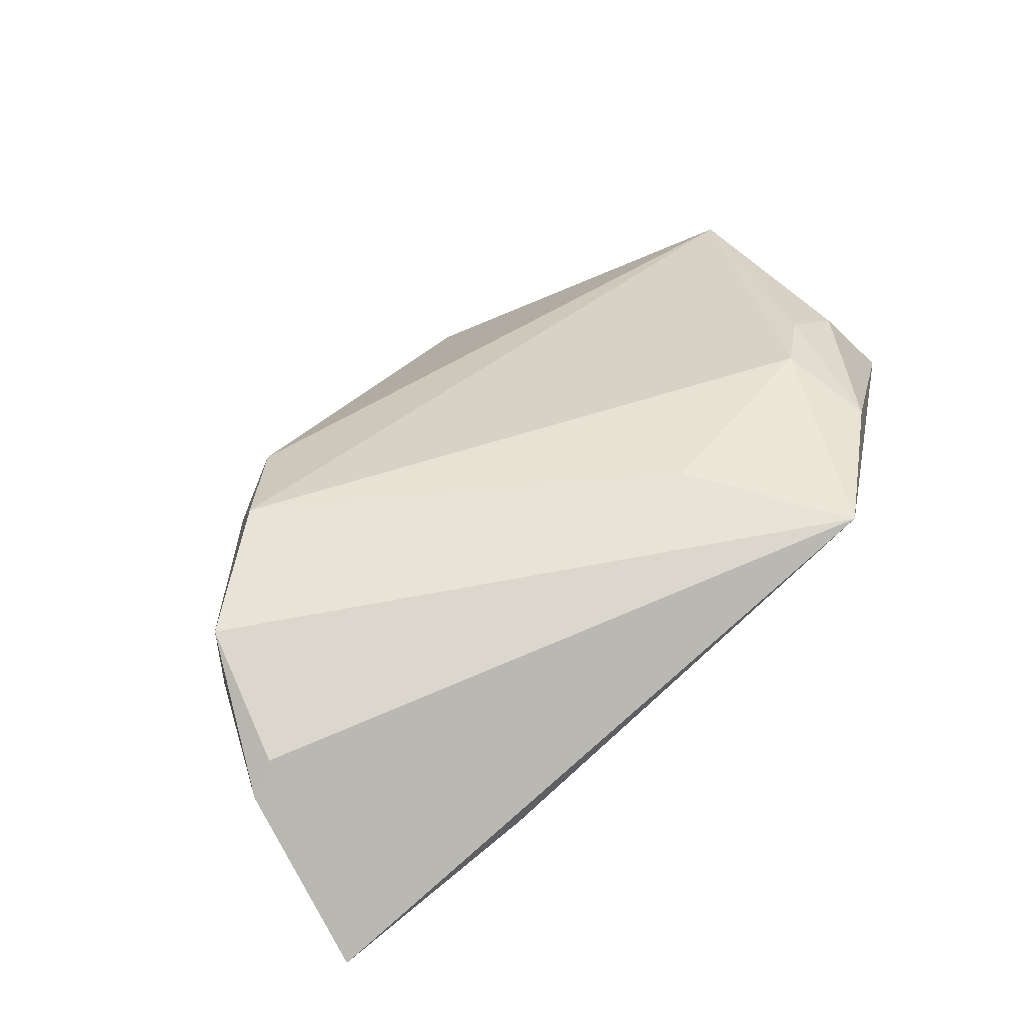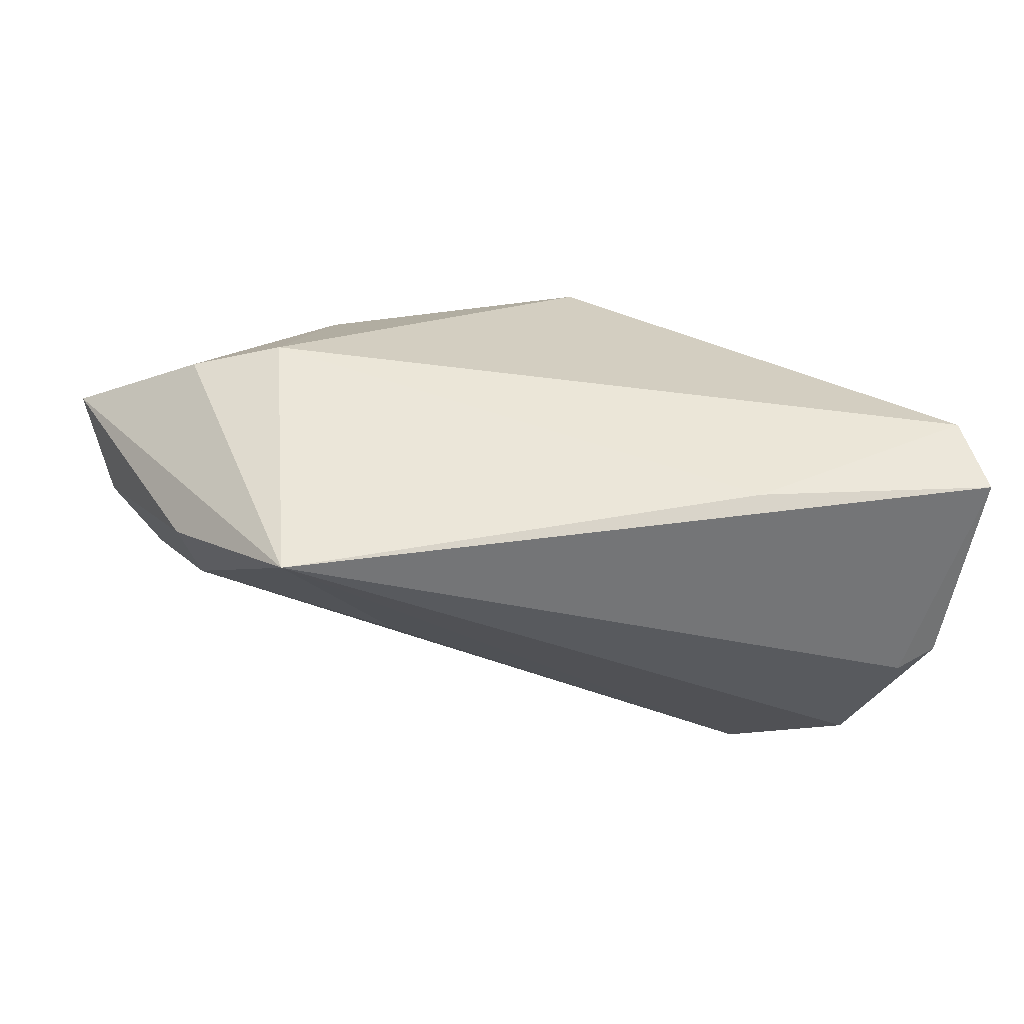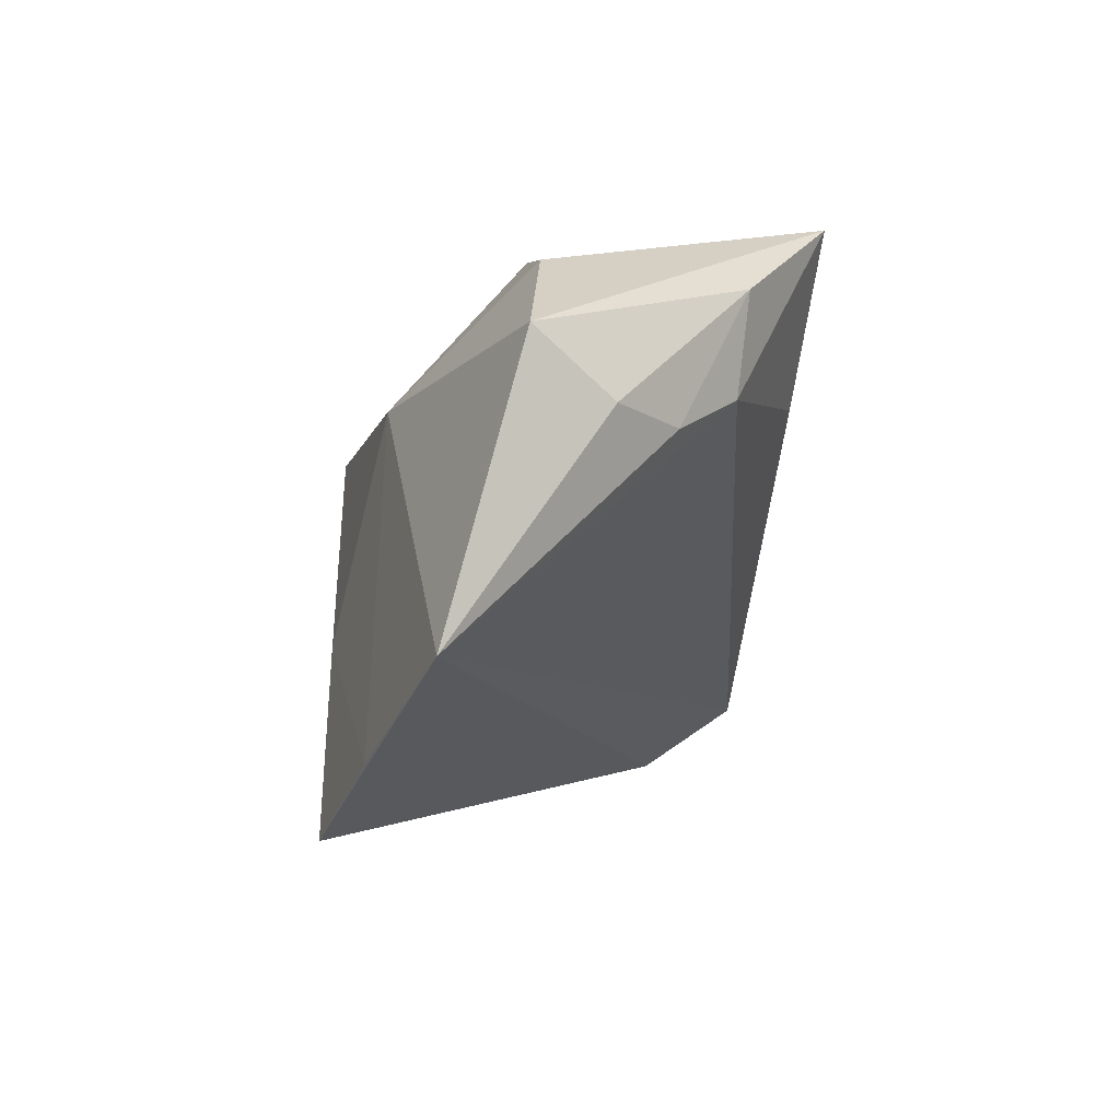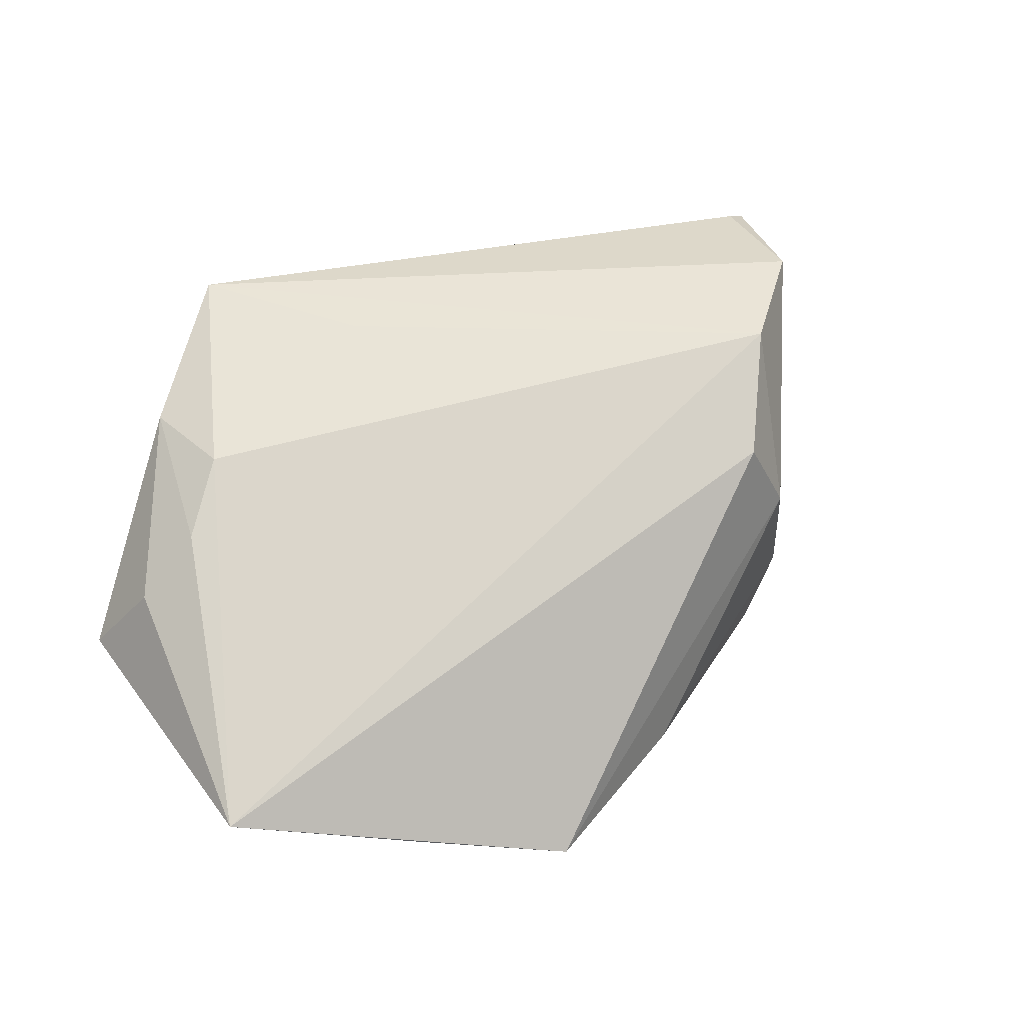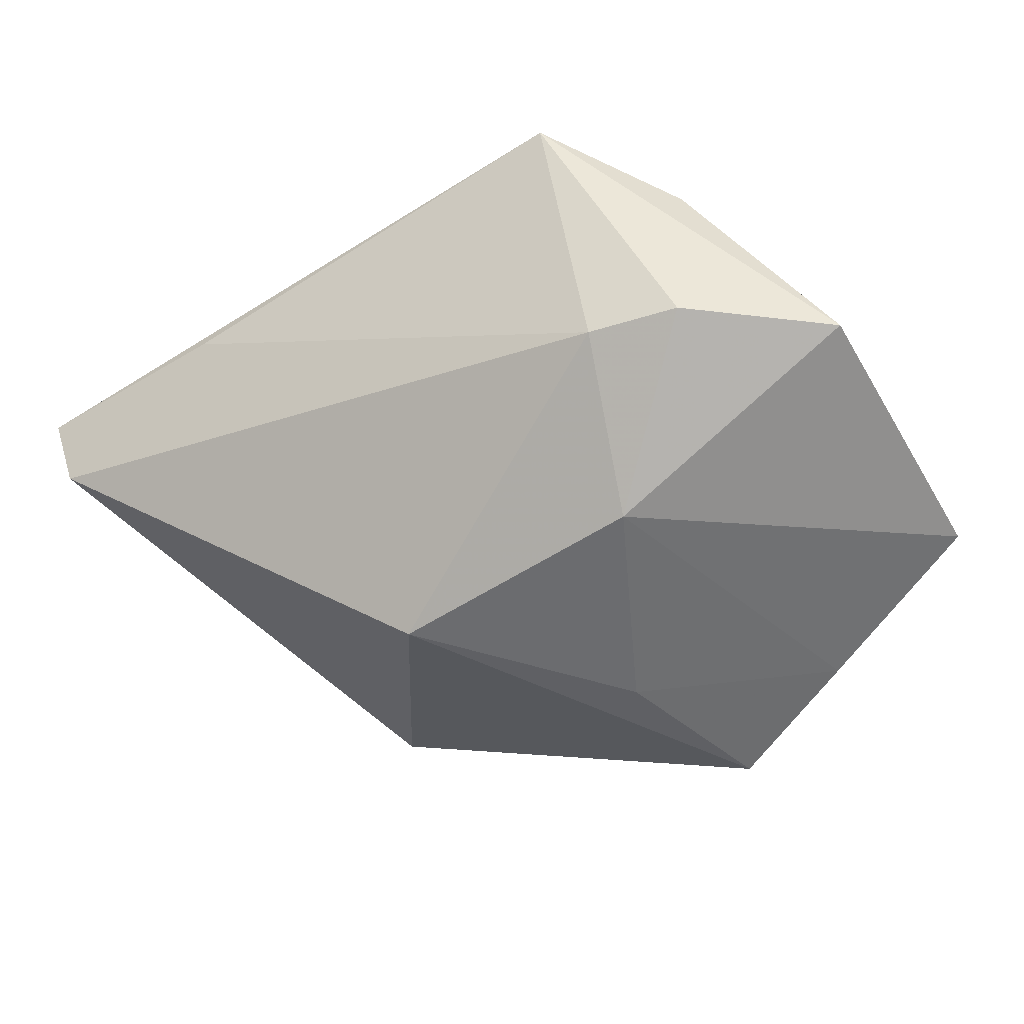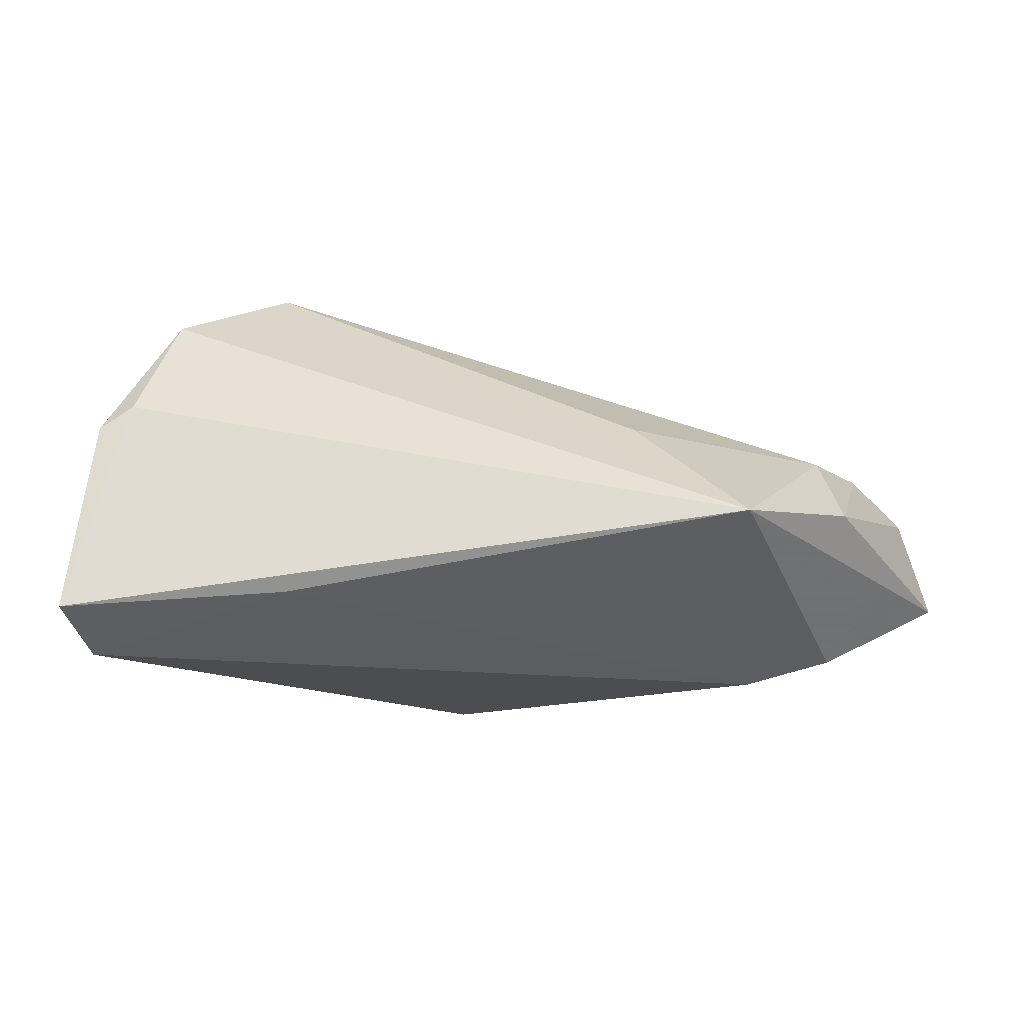
<metadata>
{"format":"obj","ext":"obj","renderer":"f3d","projection":"perspective","resolution":1024,"background":"white","views":[{"elev":73.3,"azim":139.1,"up":"+Z"},{"elev":59.0,"azim":0.5,"up":"+Y"},{"elev":-8.5,"azim":-94.5,"up":"+Y"},{"elev":31.0,"azim":-36.2,"up":"+Z"},{"elev":-41.0,"azim":-148.3,"up":"+Z"},{"elev":40.2,"azim":176.8,"up":"+Z"}]}
</metadata>
<code>
v -0.04415 0.002311 0.007284
v 0.006451 0.007646 -0.02665
v 0.02703 -0.02615 0.001441
v 0.05265 0.02786 0.01453
v -0.03887 0.02089 -0.006271
v -0.05062 0.003445 0.0004108
v 0.03081 -0.02189 -0.01129
v 0.02753 -0.01982 0.02279
v -0.05428 0.01036 -0.008311
v -0.01445 0.01087 0.02384
v -0.02553 0.02877 0.026
v 0.05016 0.02626 0.00519
v -0.05427 -0.02174 -0.01693
v 0.02033 -0.02749 0.01125
v 0.04292 -0.006127 0.01935
v 0.04875 0.00778 0.02437
v -0.02854 0.02347 -0.006987
v 0.00323 -0.03229 -0.02284
v -0.01683 -0.03784 -0.02852
v -0.03929 0.01811 0.01537
v -0.01187 -0.01631 -0.02753
v 0.02687 0.02877 0.01628
v -0.03799 0.006696 0.01408
v -0.02382 0.007909 -0.02169
v -0.03344 -0.03052 -0.02362
v 0.02612 -0.022 -0.0188
v 0.04481 0.005891 0.026
v 0.04012 -0.00997 0.026
f 9 24 13
f 21 2 19
f 21 24 2
f 28 11 8
f 8 3 28
f 16 4 27
f 4 11 27
f 27 28 16
f 11 28 27
f 2 24 17
f 16 28 15
f 19 2 26
f 14 13 19
f 8 13 14
f 19 3 14
f 14 3 8
f 25 13 24
f 24 21 25
f 19 13 25
f 25 21 19
f 2 17 12
f 12 26 2
f 12 4 16
f 22 11 4
f 22 17 11
f 4 12 22
f 22 12 17
f 5 24 9
f 5 17 24
f 9 11 5
f 11 17 5
f 18 3 19
f 19 26 18
f 20 11 9
f 8 11 10
f 23 13 8
f 23 1 13
f 8 10 23
f 23 10 11
f 11 20 23
f 23 20 1
f 26 12 7
f 16 15 7
f 7 12 16
f 7 28 3
f 7 15 28
f 3 18 7
f 7 18 26
f 6 20 9
f 1 20 6
f 9 13 6
f 13 1 6

</code>
